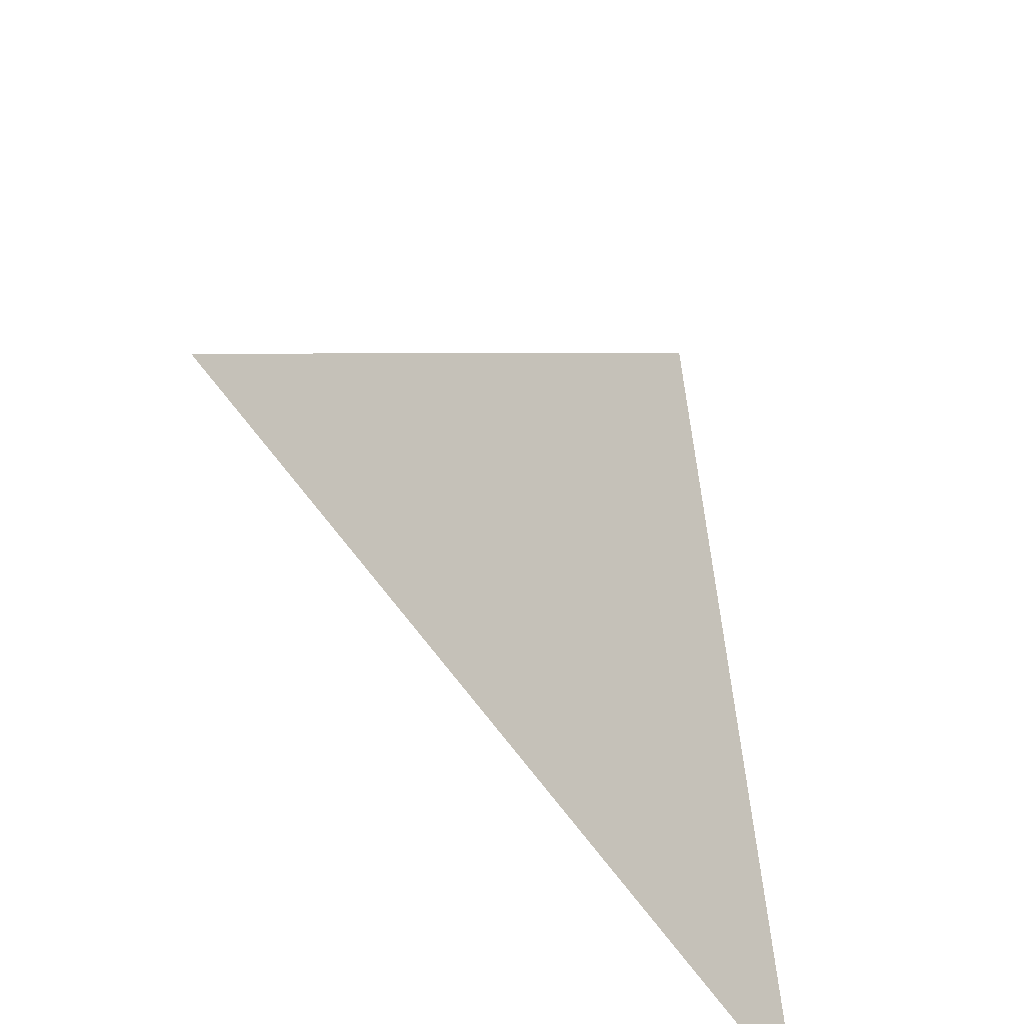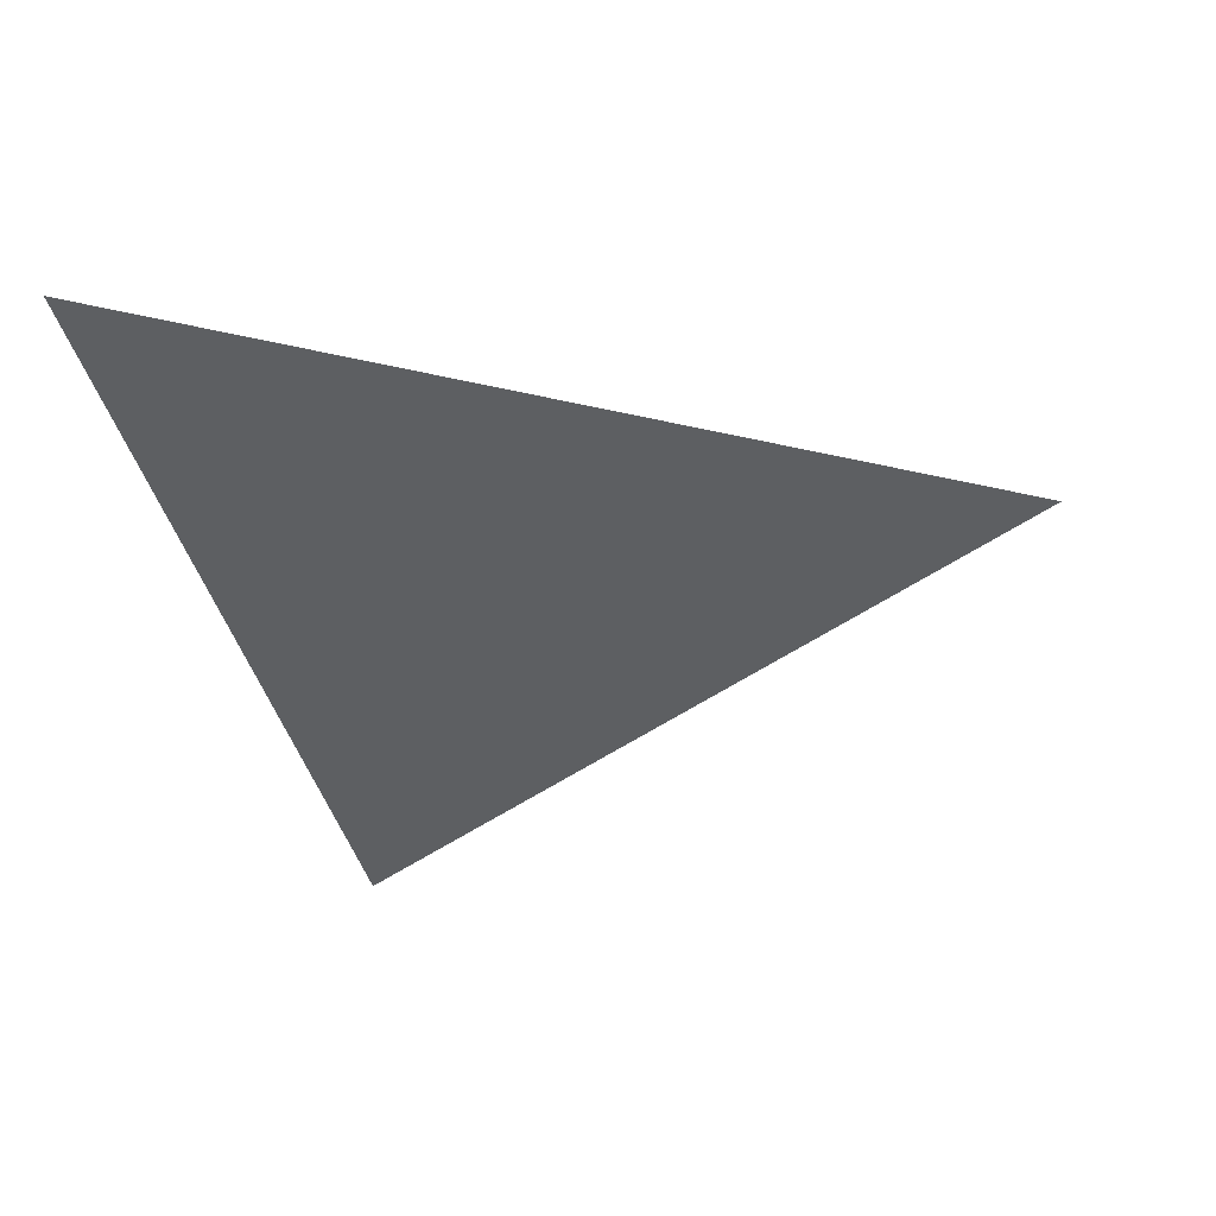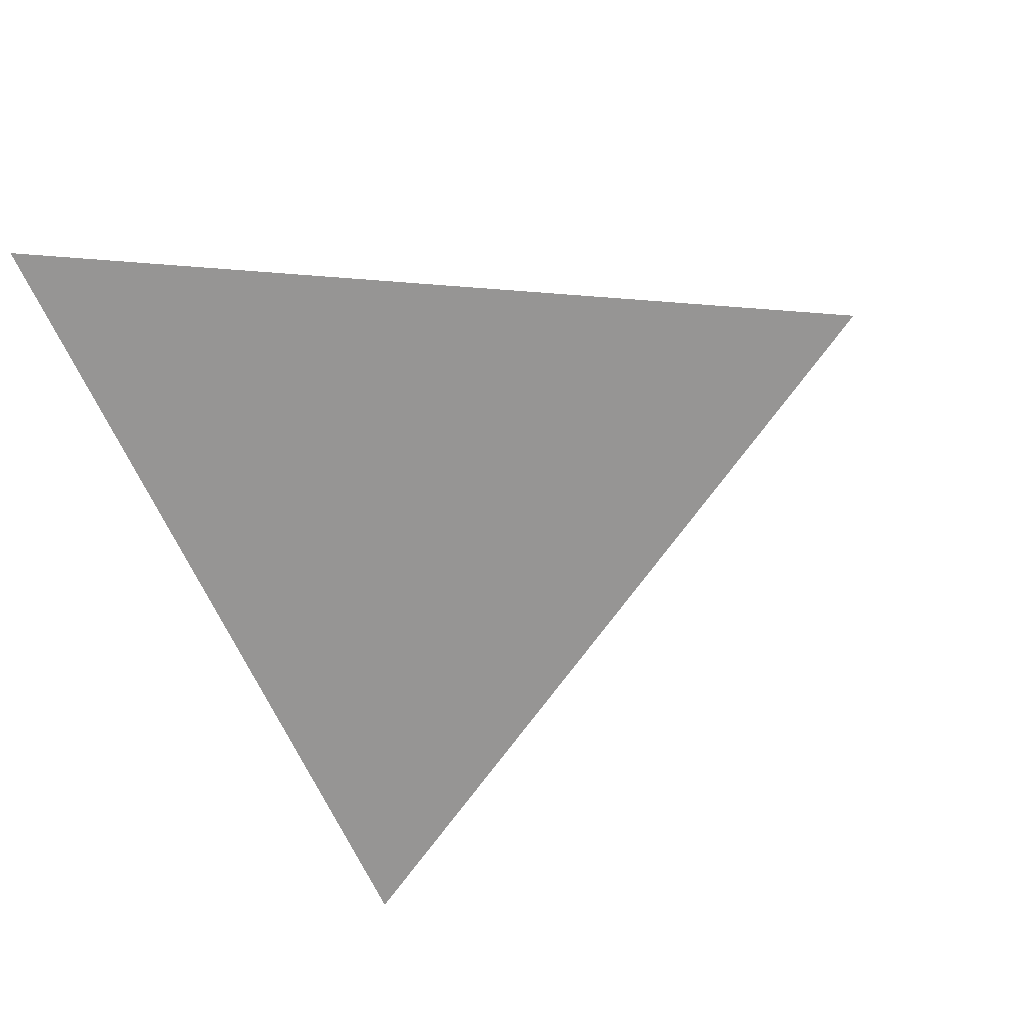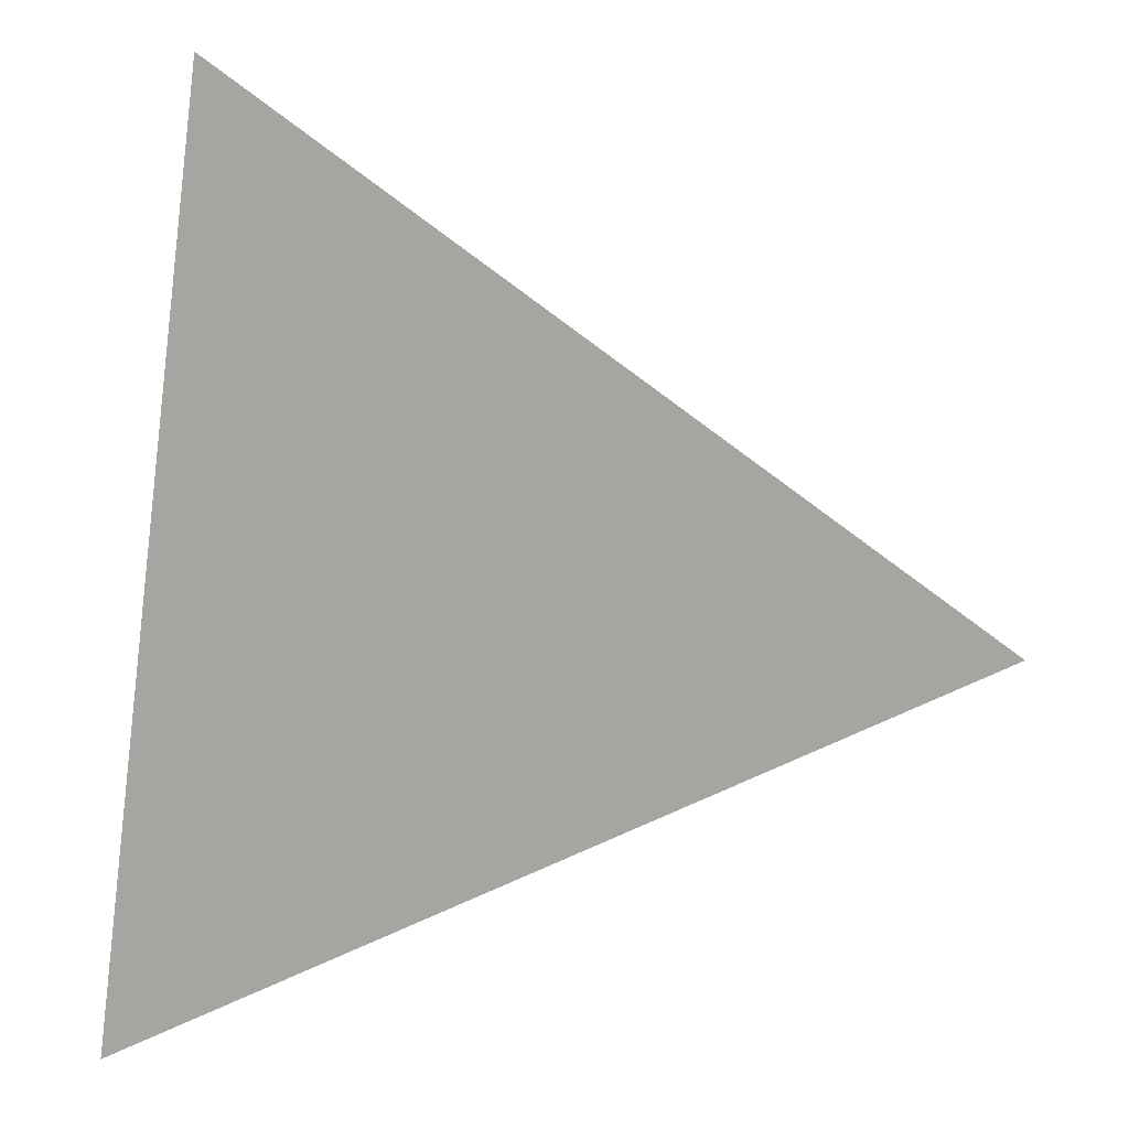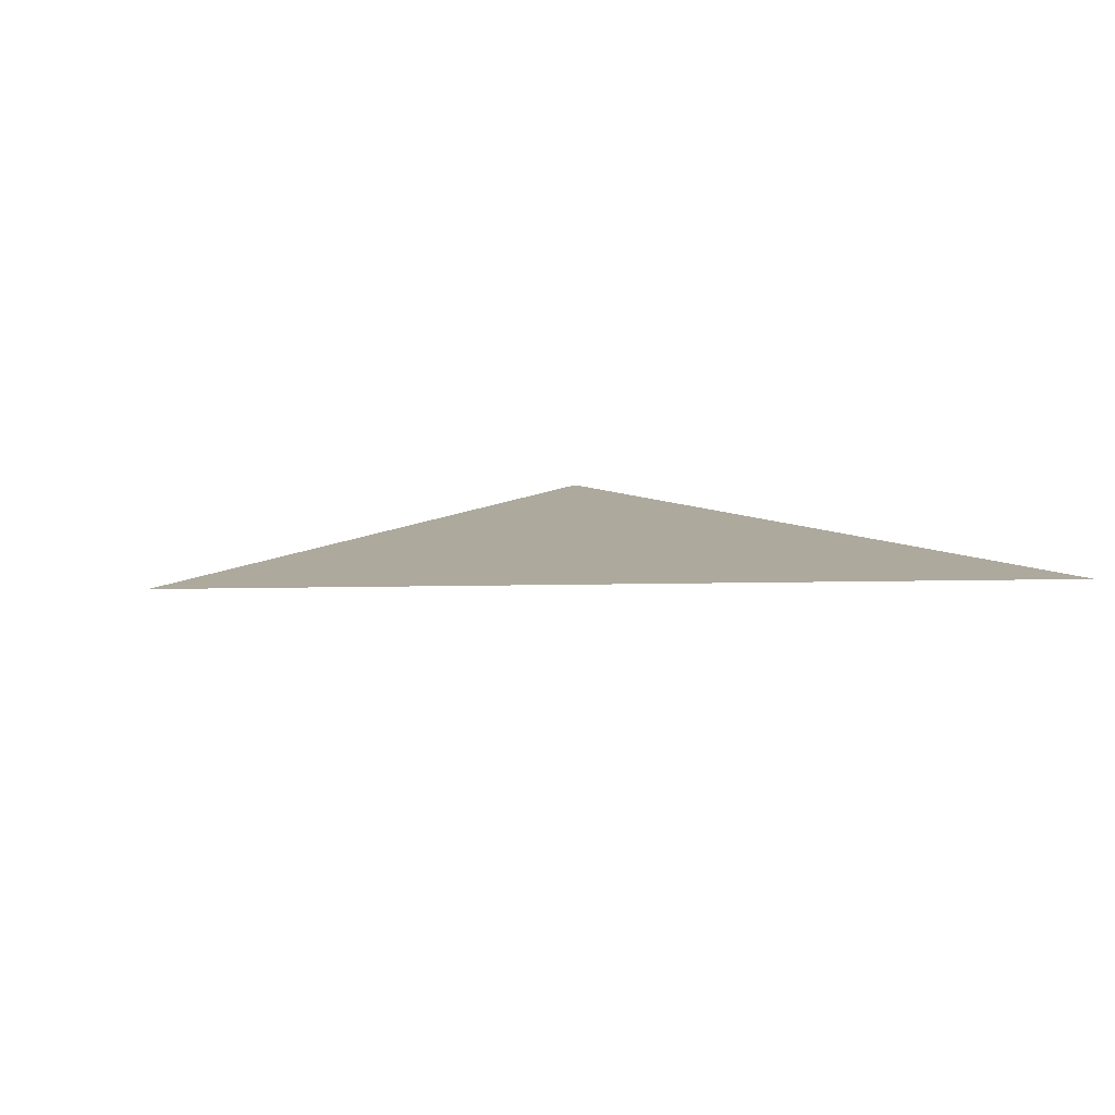
<metadata>
{"format":"obj","ext":"obj","renderer":"f3d","projection":"perspective","resolution":1024,"background":"white","views":[{"elev":-41.1,"azim":129.5,"up":"+Y"},{"elev":-39.7,"azim":5.8,"up":"+Z"},{"elev":-67.5,"azim":17.5,"up":"+Z"},{"elev":16.6,"azim":-8.0,"up":"+Y"},{"elev":8.8,"azim":138.8,"up":"+Z"}]}
</metadata>
<code>
v 11.66 4.809 6.556
v 11.71 5.15 6.556
v 11.7 4.978 6.556
v 11.71 5.15 6.556
v 11.66 4.809 6.556
v 11.99 4.938 6.556
f 1 2 3
f 4 5 6

</code>
